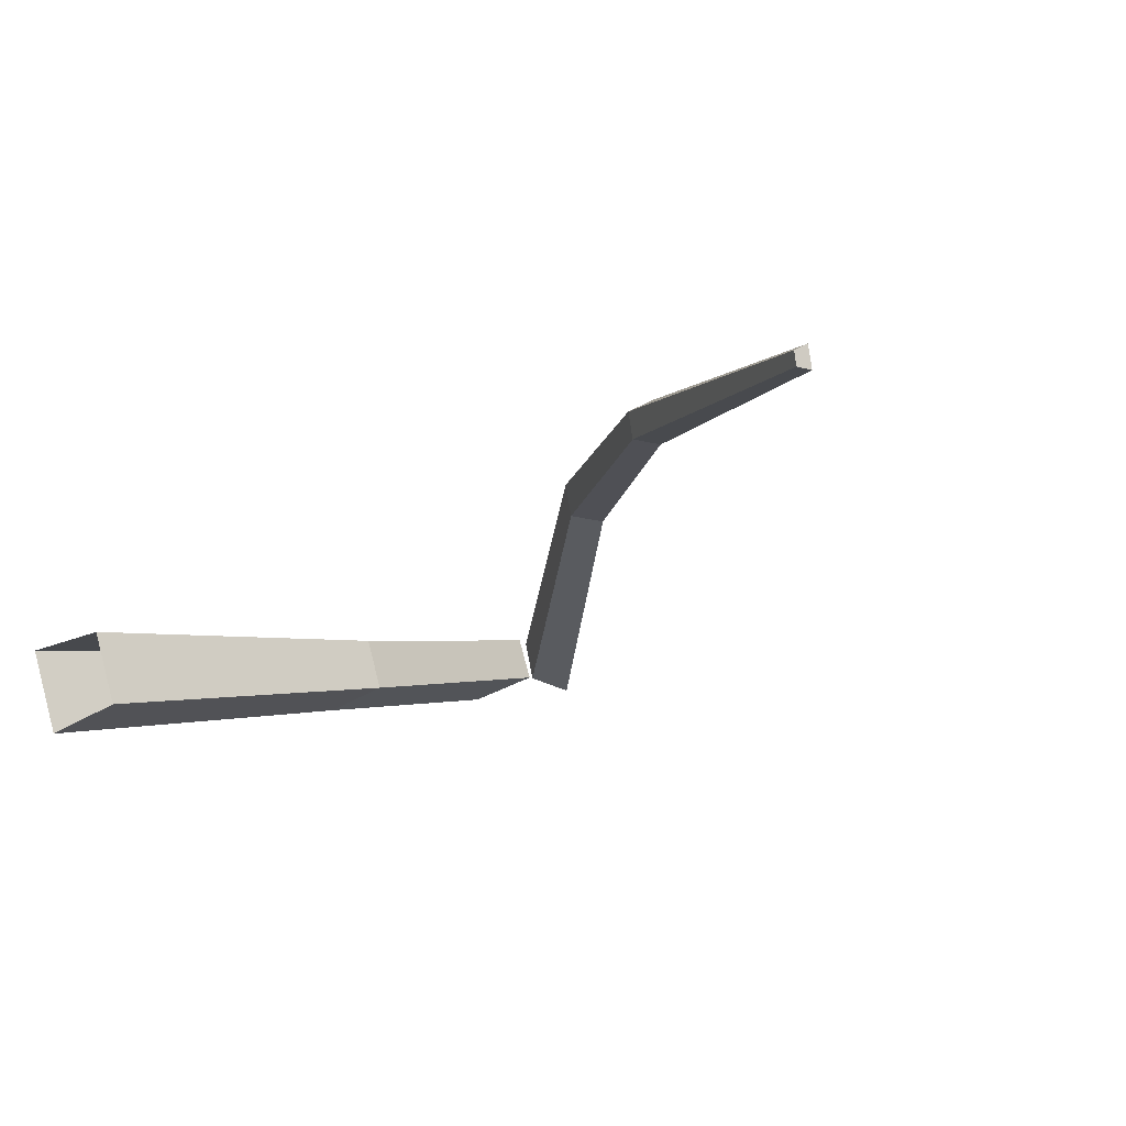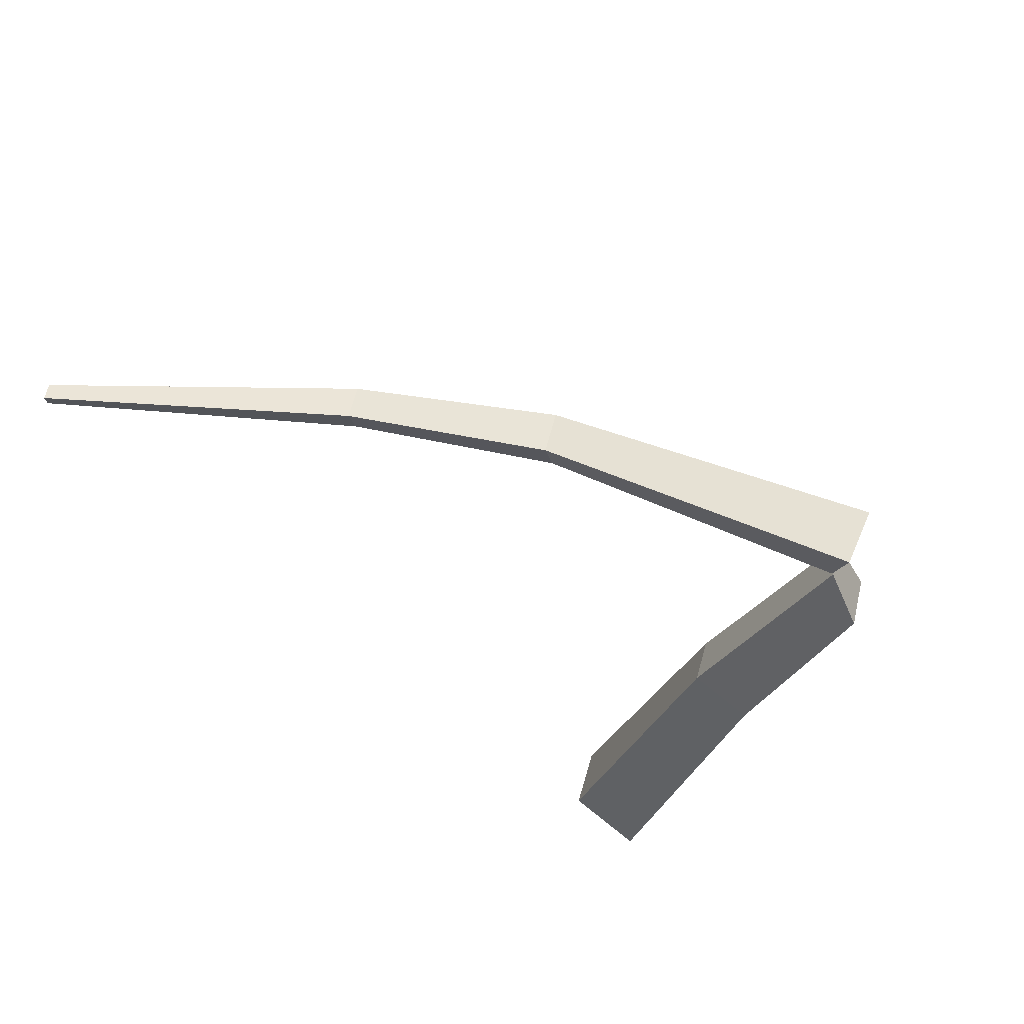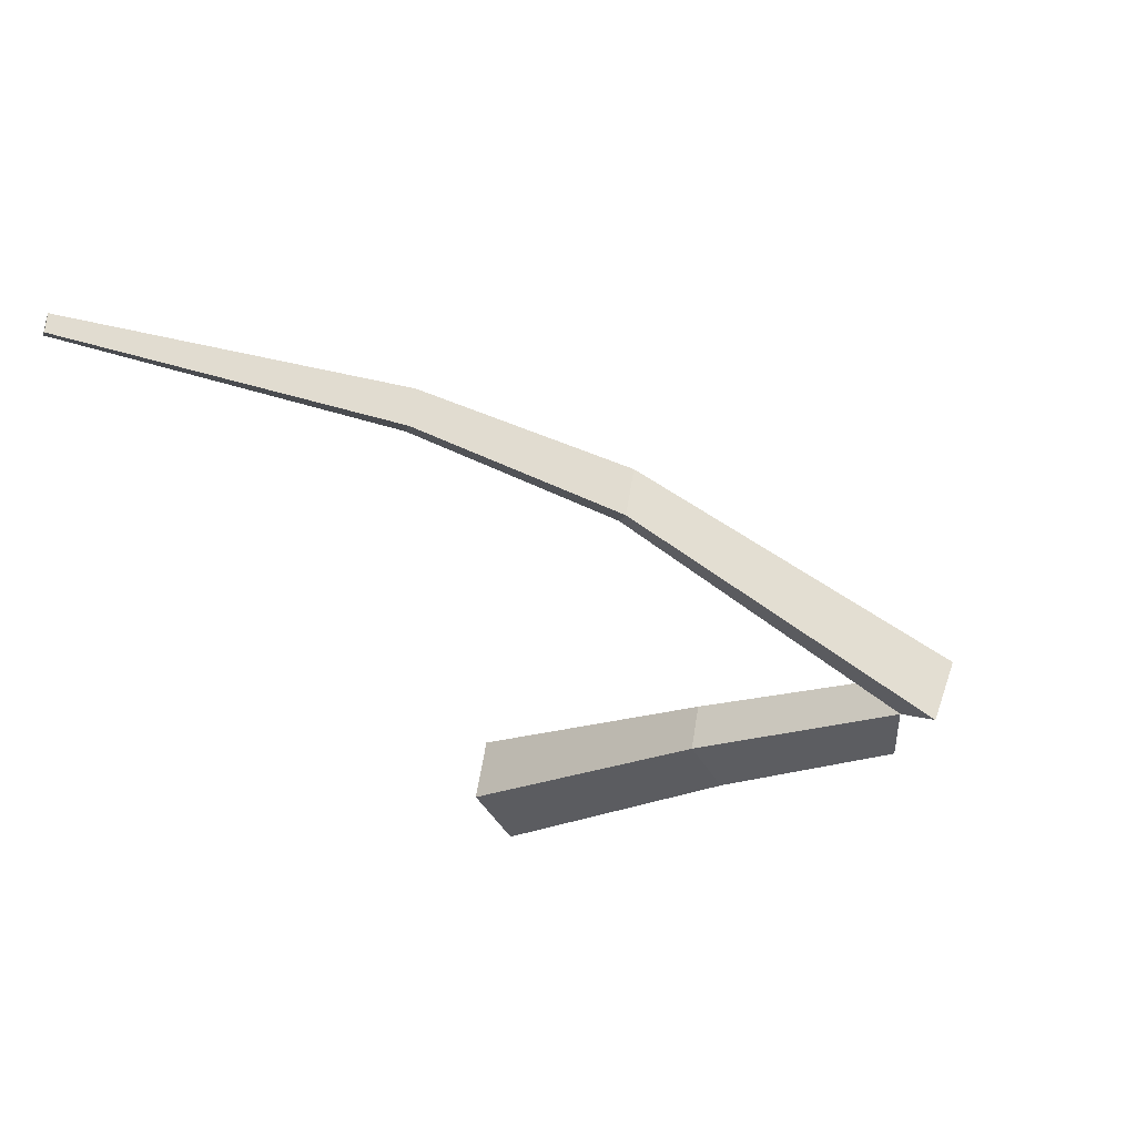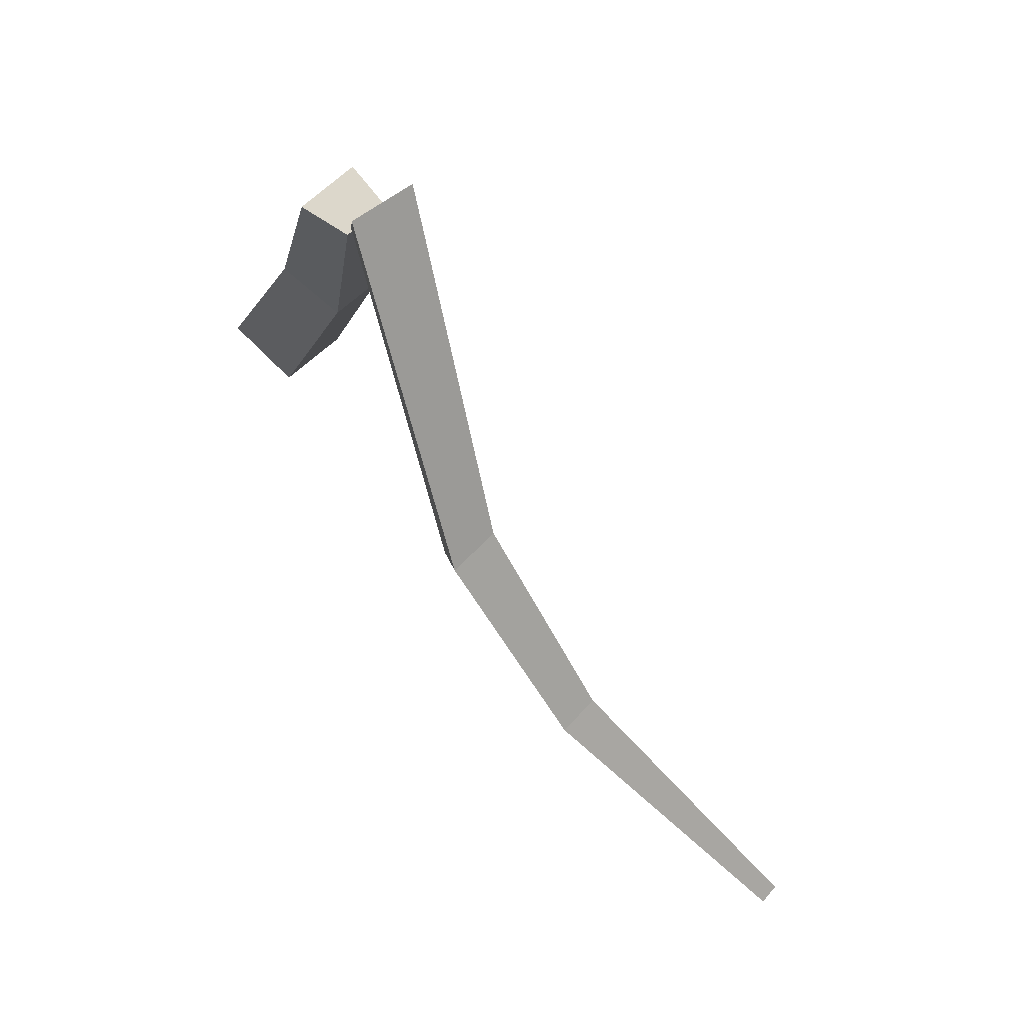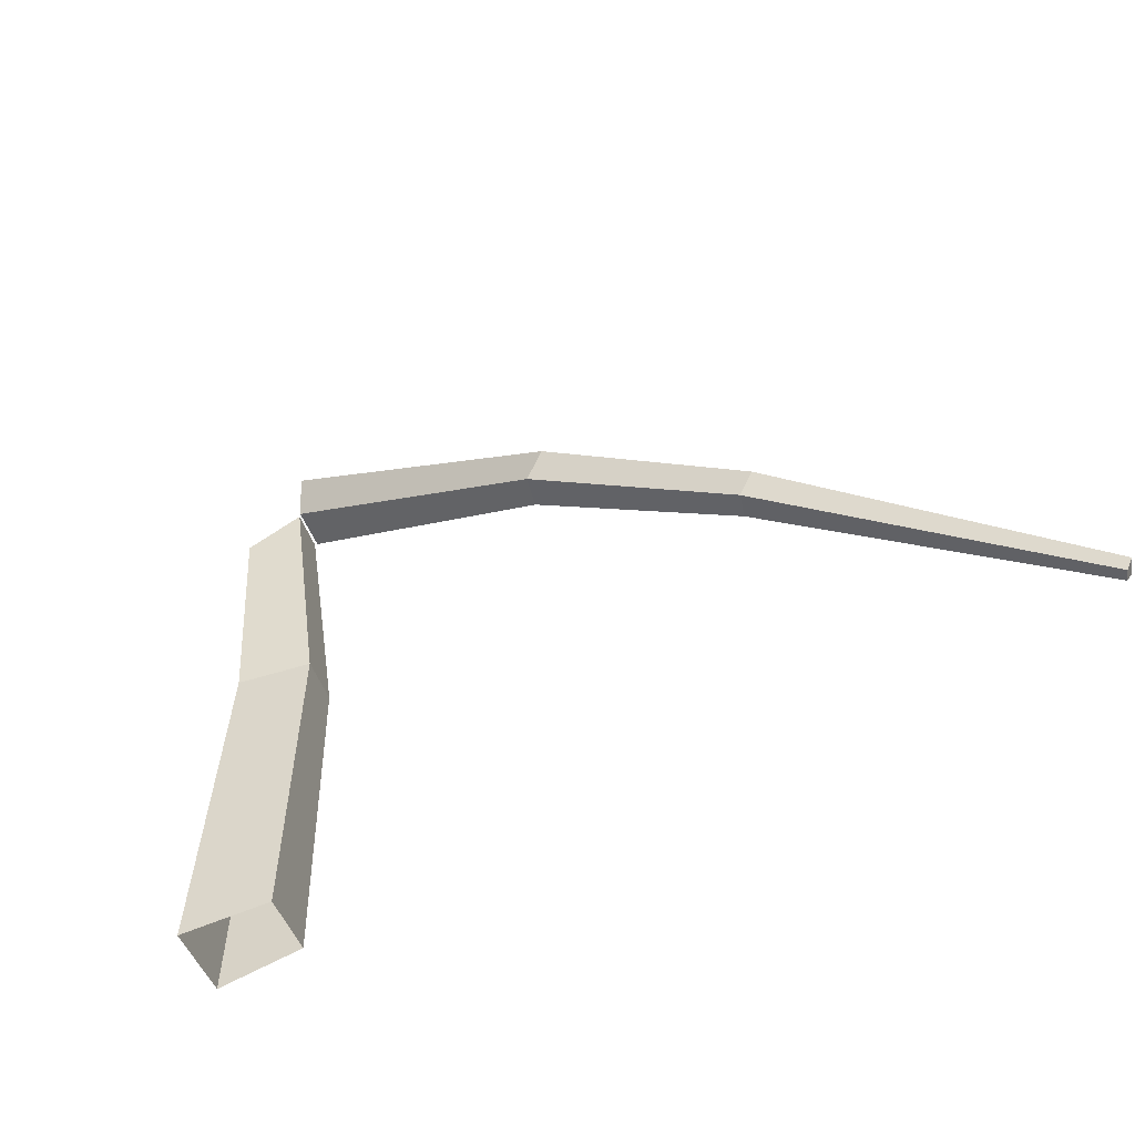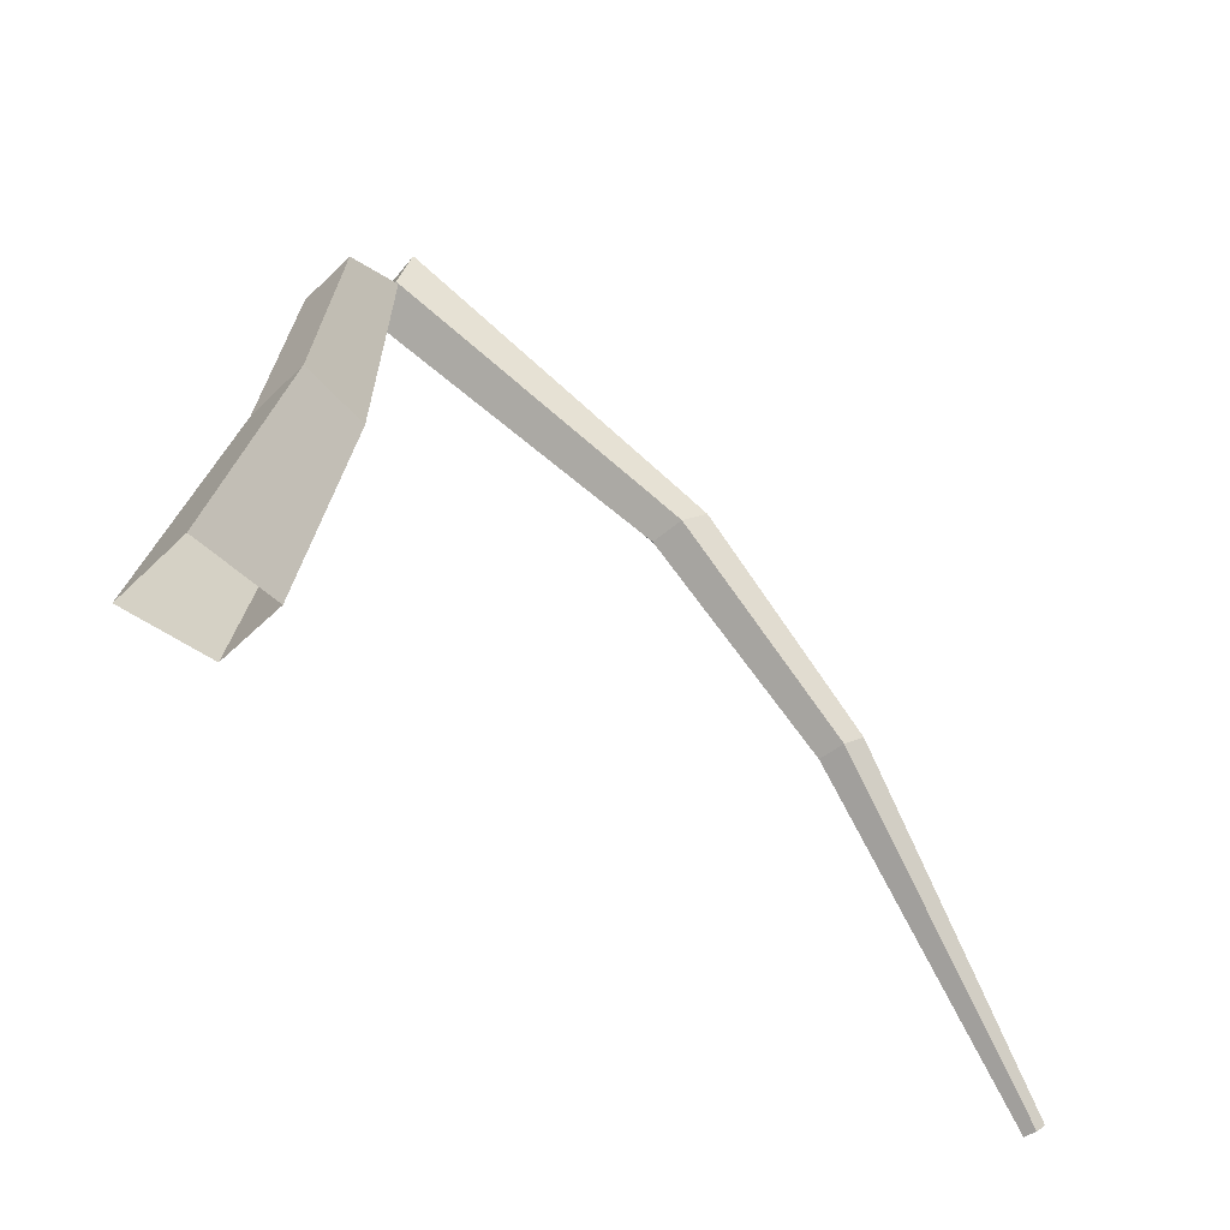
<metadata>
{"format":"obj","ext":"obj","renderer":"f3d","projection":"perspective","resolution":1024,"background":"white","views":[{"elev":-0.1,"azim":33.4,"up":"+Z"},{"elev":-34.5,"azim":143.2,"up":"+Z"},{"elev":-18.4,"azim":118.4,"up":"+Z"},{"elev":75.7,"azim":31.4,"up":"+Y"},{"elev":40.0,"azim":-14.9,"up":"+Z"},{"elev":-48.6,"azim":-60.8,"up":"+Y"}]}
</metadata>
<code>
g Palm_Tree_crk_l_03_Collider
v -0.1031 0 -0.2389
v -0.2267 0 0.1416
v 0.1707 0 0.235
v 0.2762 0 -0.08976
v 0.5758 1.47 0.1603
v 0.6508 1.466 -0.07212
v 0.24 1.483 0.1075
v 0.3382 1.477 -0.1965
v 0.7159 2.602 0.1334
v 0.7801 2.603 -0.06577
v 0.4386 2.473 0.08893
v 0.5274 2.474 -0.1863
v 1.7 1.604 0.7739
v 1.819 1.701 0.7473
v 1.761 1.716 0.99
v 1.664 1.613 0.9239
v 3.804 -0.05164 1.337
v 3.769 -0.09407 1.311
v 3.779 -0.09273 1.251
v 3.82 -0.04948 1.24
v 0.8835 2.808 -0.1429
v 0.7251 2.648 0.1129
v 2.471 0.9122 1.081
v 2.524 0.9962 1.255
v 2.565 0.9907 1.059
v 2.446 0.9157 1.202
v 0.7939 2.61 -0.06952
v 0.7722 2.869 0.1523
f 3 5 7 2
f 1 8 6 4
f 4 6 5 3
f 6 10 9 5
f 8 12 10 6
f 5 9 11 7
f 25 14 15 24
f 23 19 18 26
f 25 20 19 23
f 26 18 17 24
f 27 13 16 22
f 22 16 15 28
f 21 14 13 27
f 18 19 20 17
f 17 20 25 24
f 13 23 26 16
f 16 26 24 15
f 14 25 23 13
f 28 15 14 21
f 21 27 22 28
f 10 12 11 9
f 7 11 12 8
f 2 7 8 1

</code>
